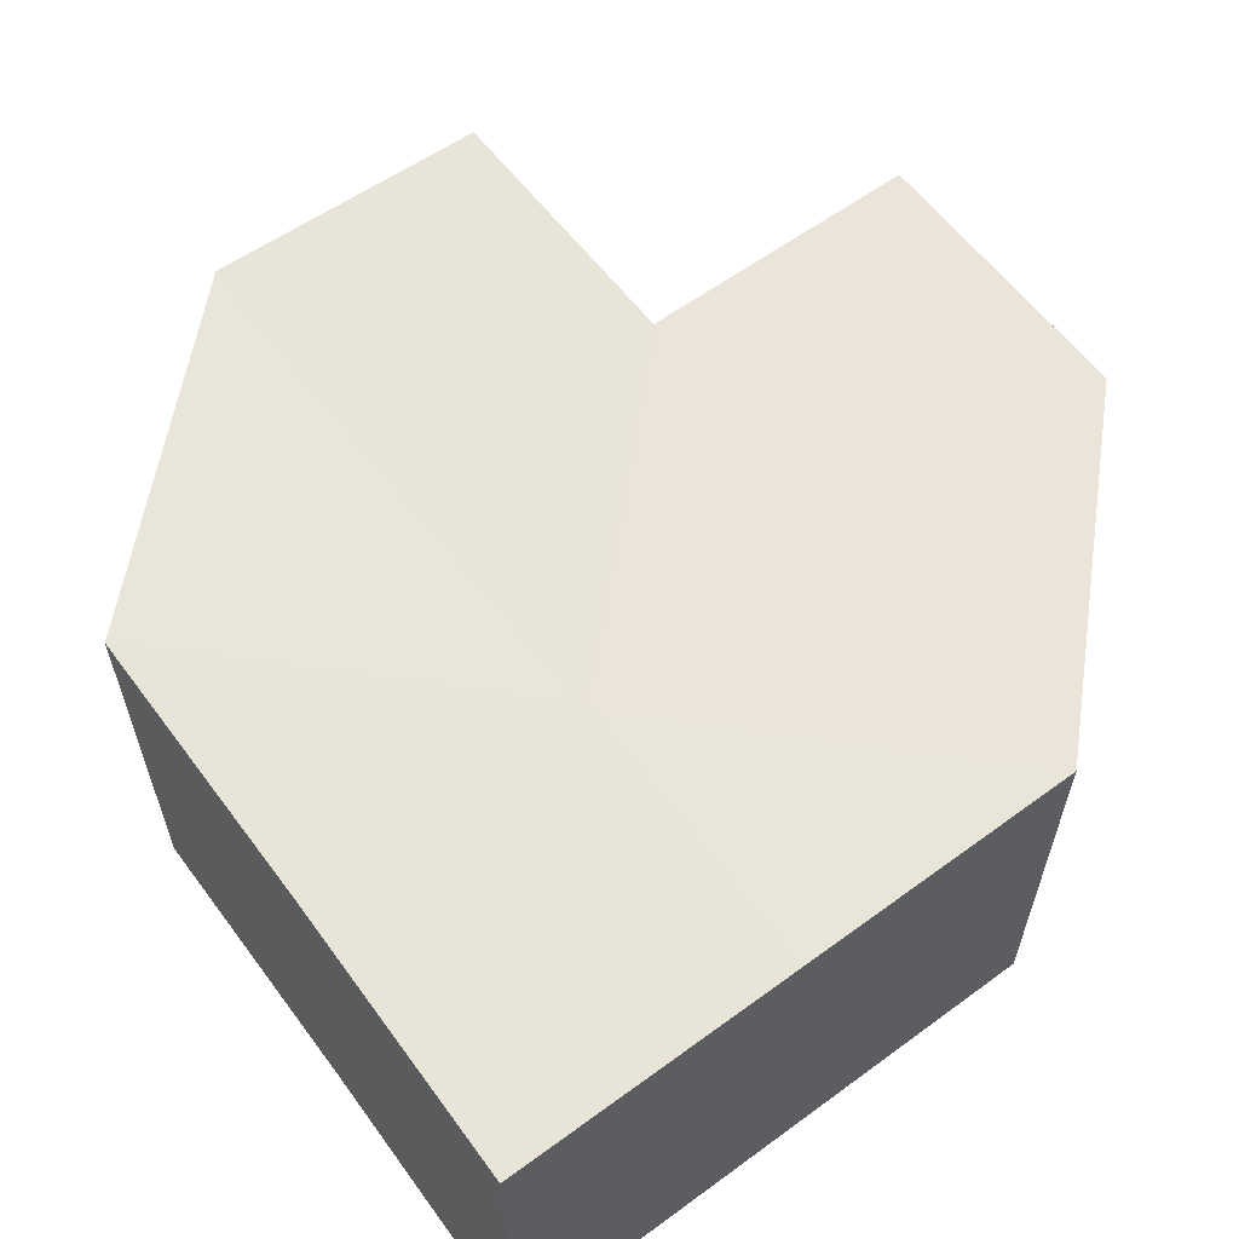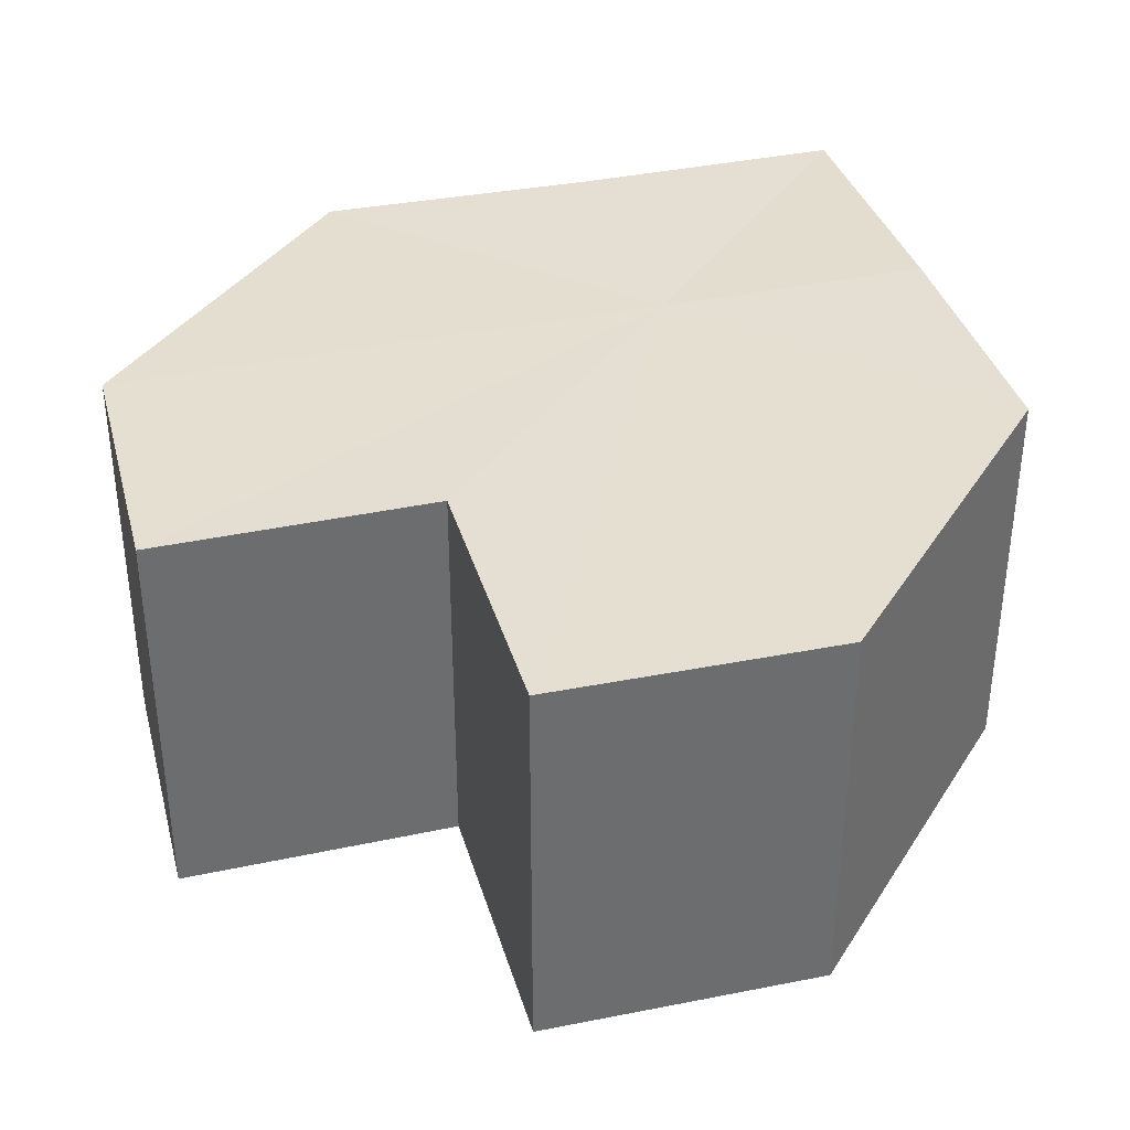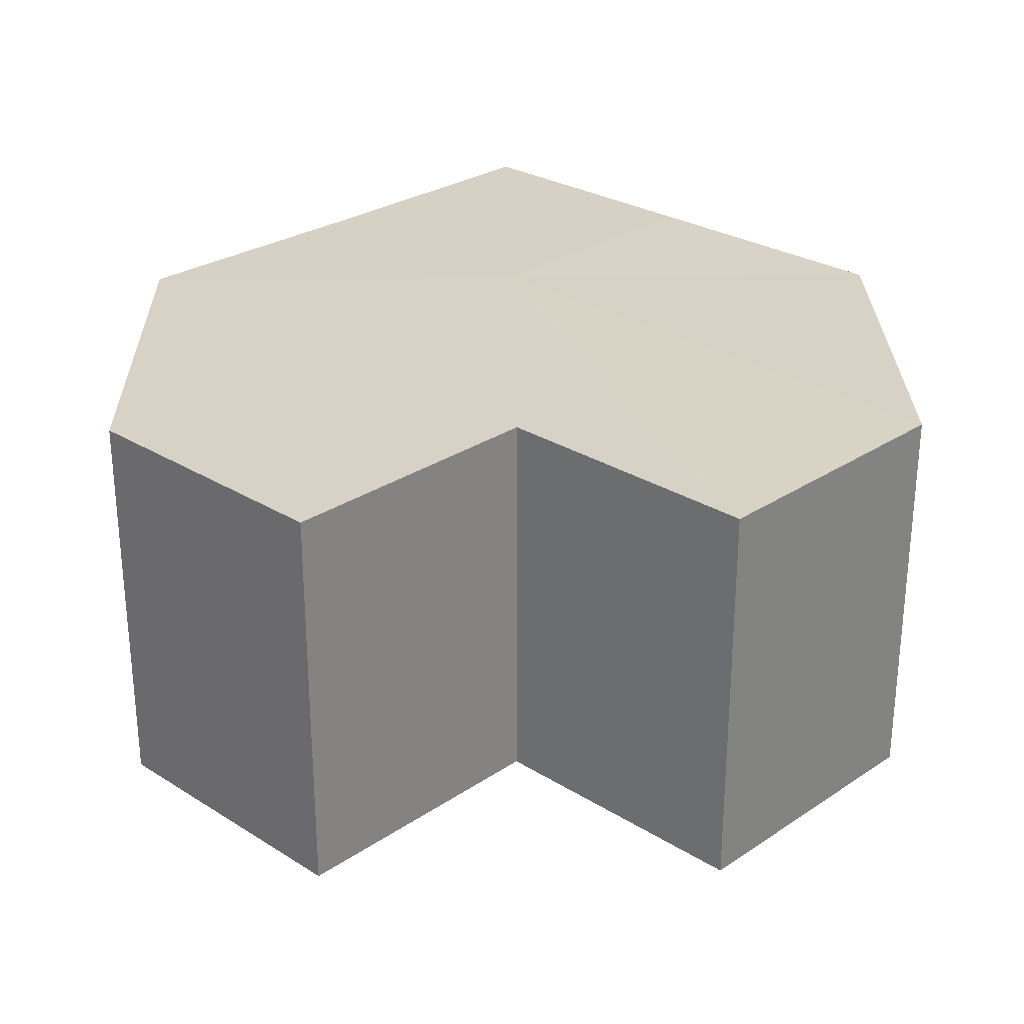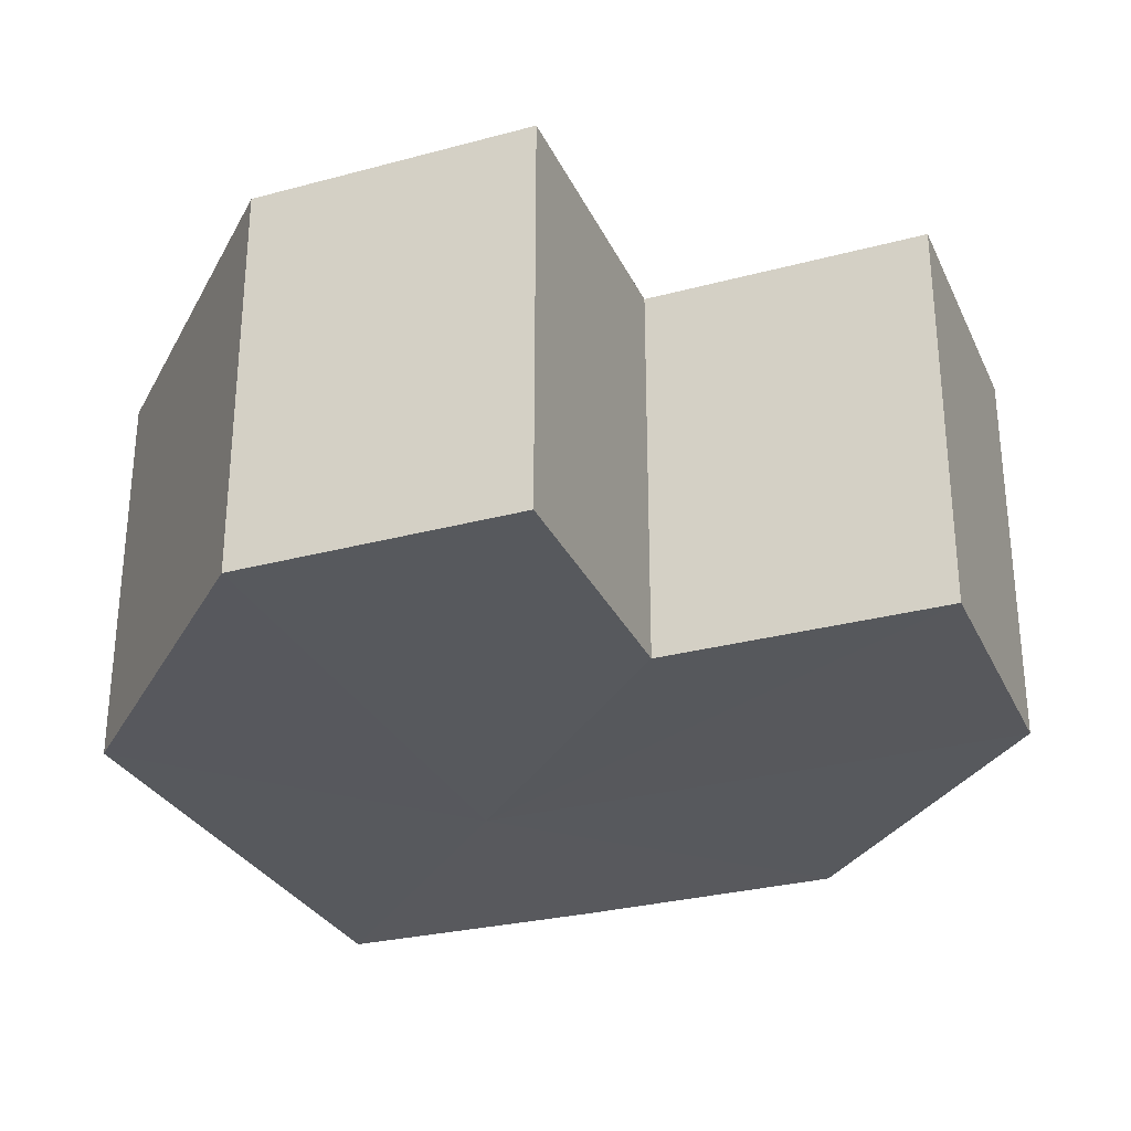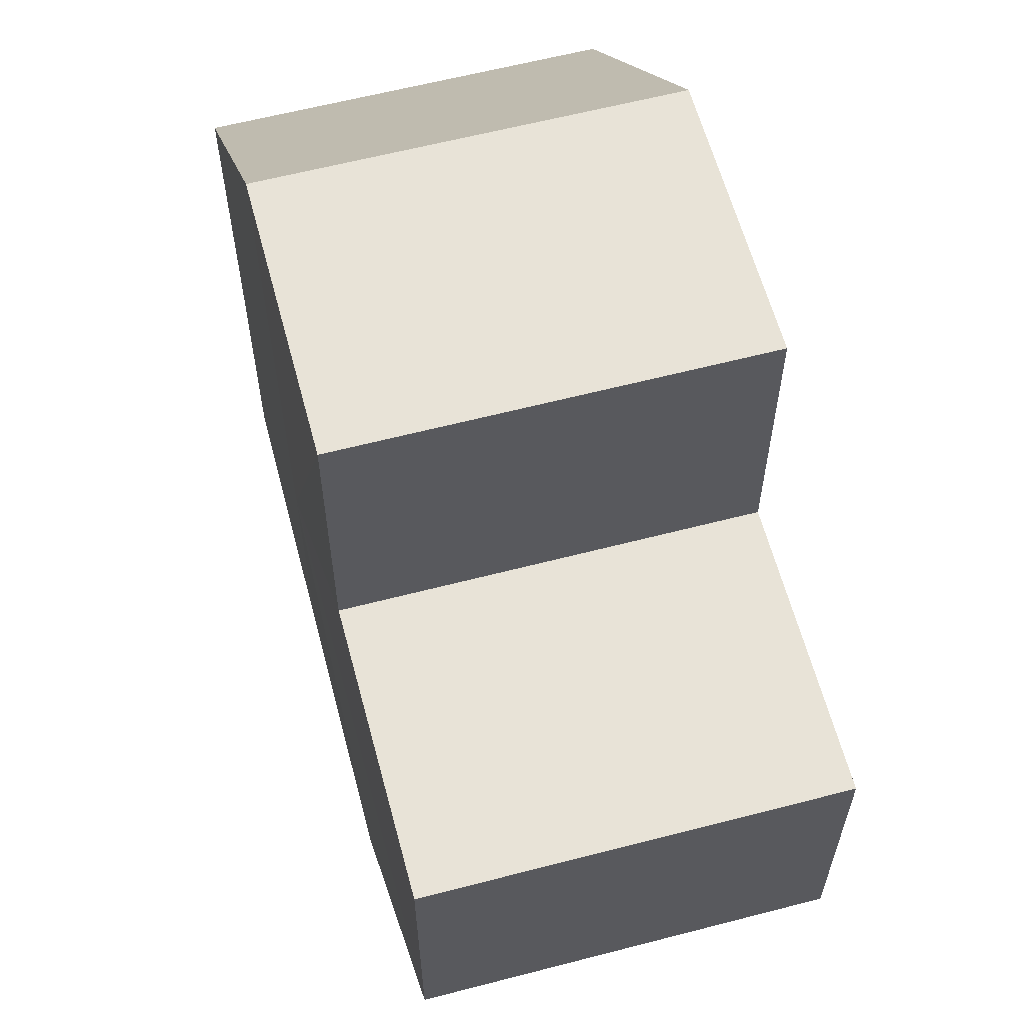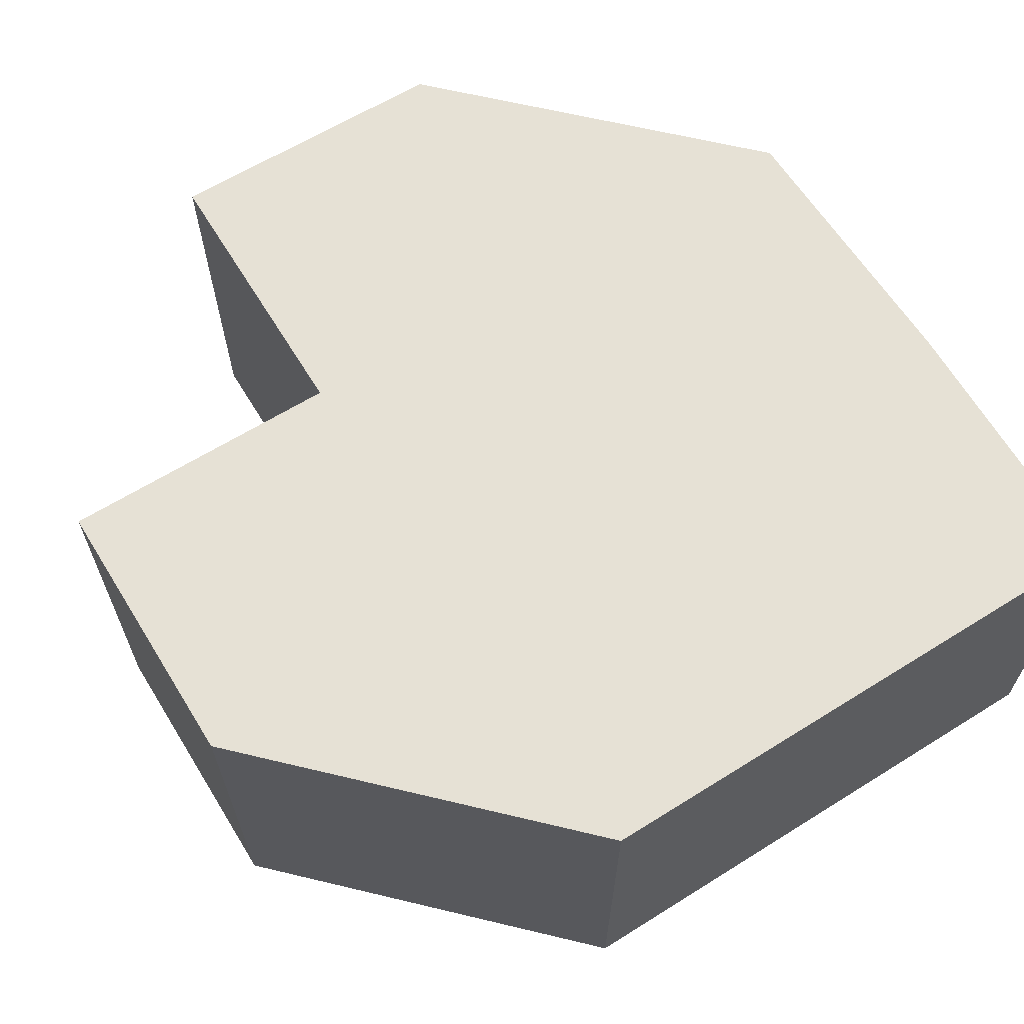
<metadata>
{"format":"obj","ext":"obj","renderer":"f3d","projection":"perspective","resolution":1024,"background":"white","views":[{"elev":59.3,"azim":-36.5,"up":"+Z"},{"elev":36.7,"azim":164.8,"up":"+Z"},{"elev":27.6,"azim":133.9,"up":"+Z"},{"elev":-29.2,"azim":111.6,"up":"+Z"},{"elev":61.2,"azim":75.2,"up":"+Y"},{"elev":64.2,"azim":-121.8,"up":"+Z"}]}
</metadata>
<code>
o 7341
v 2231 1872 11.7
v 2231 1872 11.7
v 2231 1872 11.68
v 2231 1872 11.7
v 2231 1872 11.68
v 2231 1872 11.7
v 2231 1872 11.68
v 2231 1872 11.7
v 2231 1872 11.68
v 2231 1872 11.7
v 2231 1872 11.68
v 2231 1872 11.7
v 2231 1872 11.68
v 2231 1872 11.7
v 2231 1872 11.68
v 2231 1872 11.7
v 2231 1872 11.68
v 2231 1872 11.7
v 2231 1872 11.7
v 2231 1872 11.7
v 2231 1872 11.7
v 2231 1872 11.7
v 2231 1872 11.7
v 2231 1872 11.7
v 2231 1872 11.7
v 2231 1872 11.7
v 2231 1872 11.7
v 2231 1872 11.68
v 2231 1872 11.68
v 2231 1872 11.7
v 2231 1872 11.7
v 2231 1872 11.68
v 2231 1872 11.68
v 2231 1872 11.68
v 2231 1872 11.68
v 2231 1872 11.7
v 2231 1872 11.7
v 2231 1872 11.68
v 2231 1872 11.7
v 2231 1872 11.68
v 2231 1872 11.7
v 2231 1872 11.68
v 2231 1872 11.7
v 2231 1872 11.7
v 2231 1872 11.7
v 2231 1872 11.7
v 2231 1872 11.68
v 2231 1872 11.7
v 2231 1872 11.68
v 2231 1872 11.7
v 2231 1872 11.68
v 2231 1872 11.68
v 2231 1872 11.68
v 2231 1872 11.68
v 2231 1872 11.68
v 2231 1872 11.68
v 2231 1872 11.68
v 2231 1872 11.68
v 2231 1872 11.68
v 2231 1872 11.68
v 2231 1872 11.68
v 2231 1872 11.68
f 1 2 3
f 2 4 5
f 4 6 7
f 8 1 9
f 9 10 11
f 11 12 13
f 13 14 15
f 15 16 17
f 18 16 19
f 18 20 16
f 18 19 21
f 18 22 20
f 18 21 23
f 18 24 22
f 18 23 25
f 18 26 24
f 18 25 27
f 18 27 26
f 28 25 29
f 30 31 28
f 32 26 33
f 34 27 35
f 36 37 34
f 38 39 32
f 40 41 38
f 42 43 40
f 44 45 42
f 45 46 47
f 46 48 49
f 48 50 51
f 52 53 54
f 52 55 53
f 52 54 56
f 52 57 55
f 52 56 58
f 52 59 57
f 52 58 60
f 52 61 59
f 52 60 62
f 52 62 61

</code>
